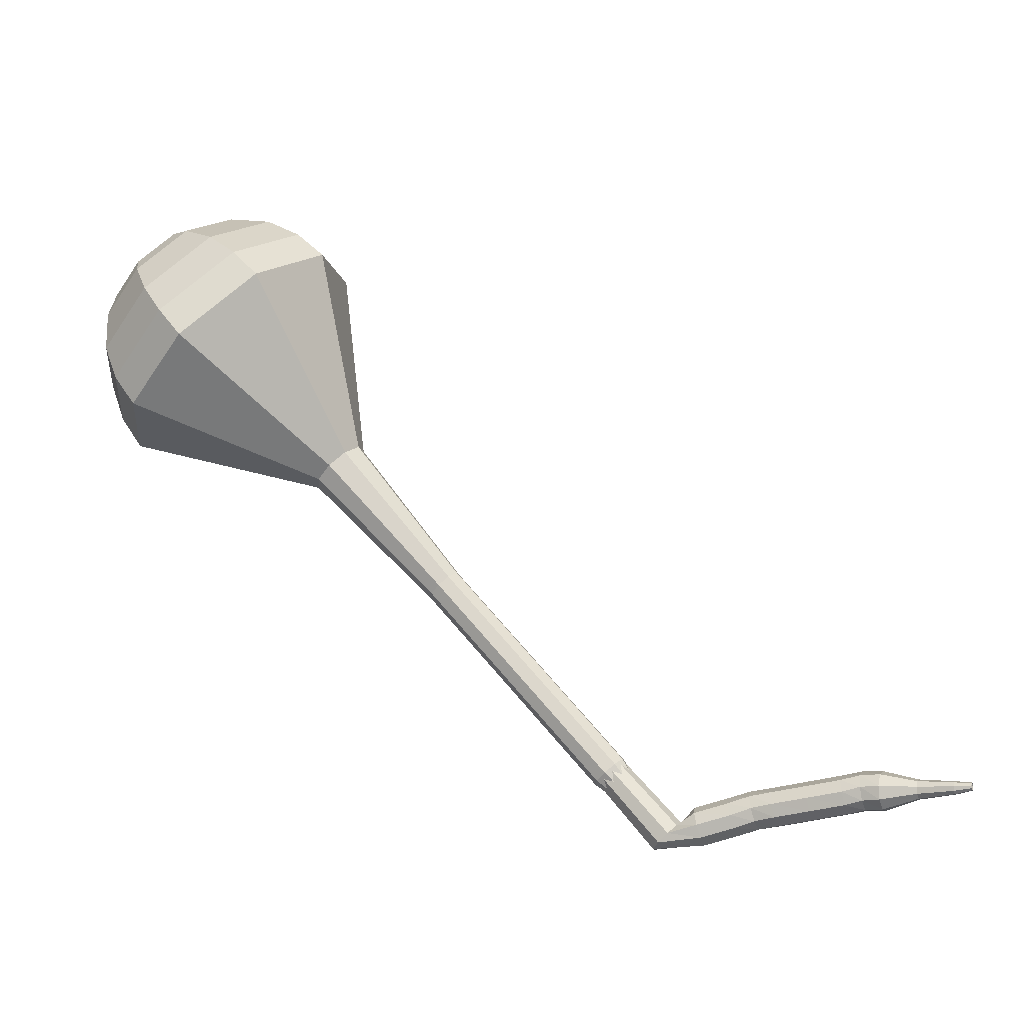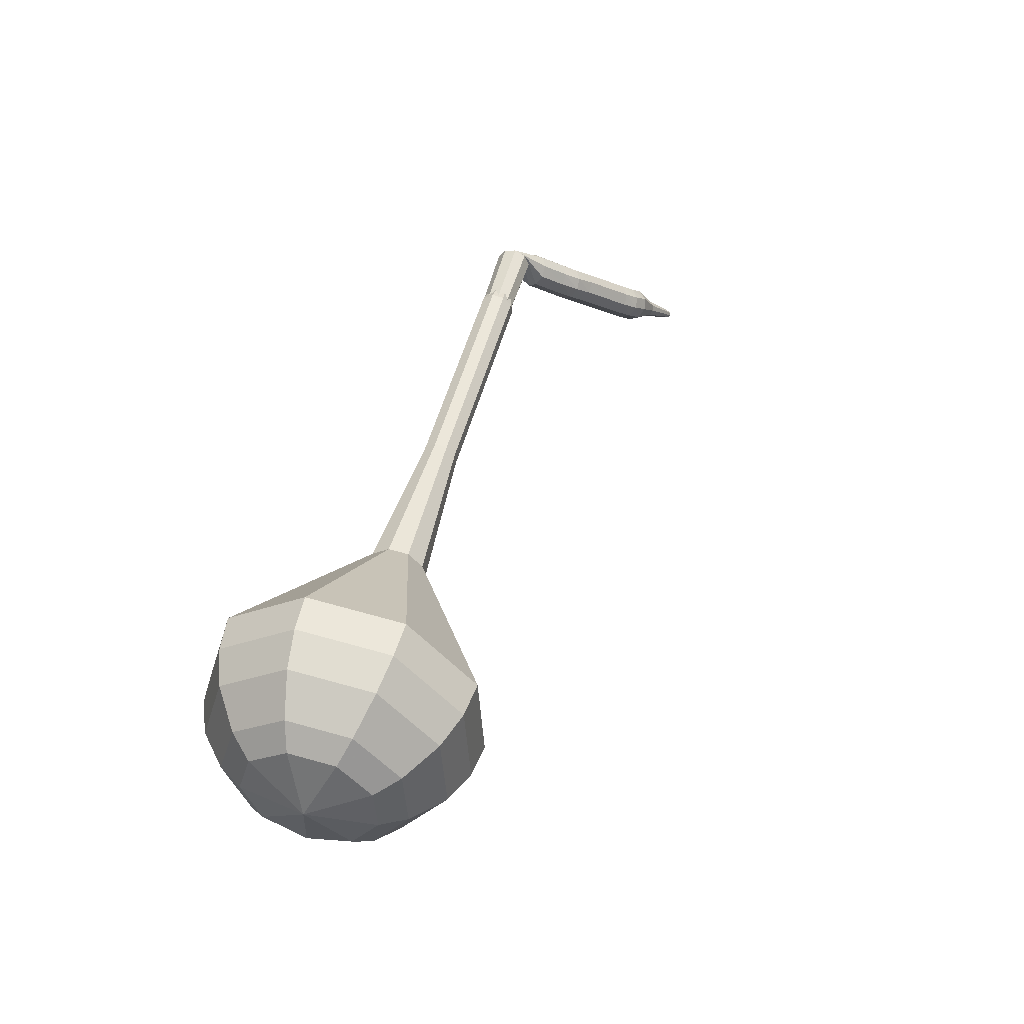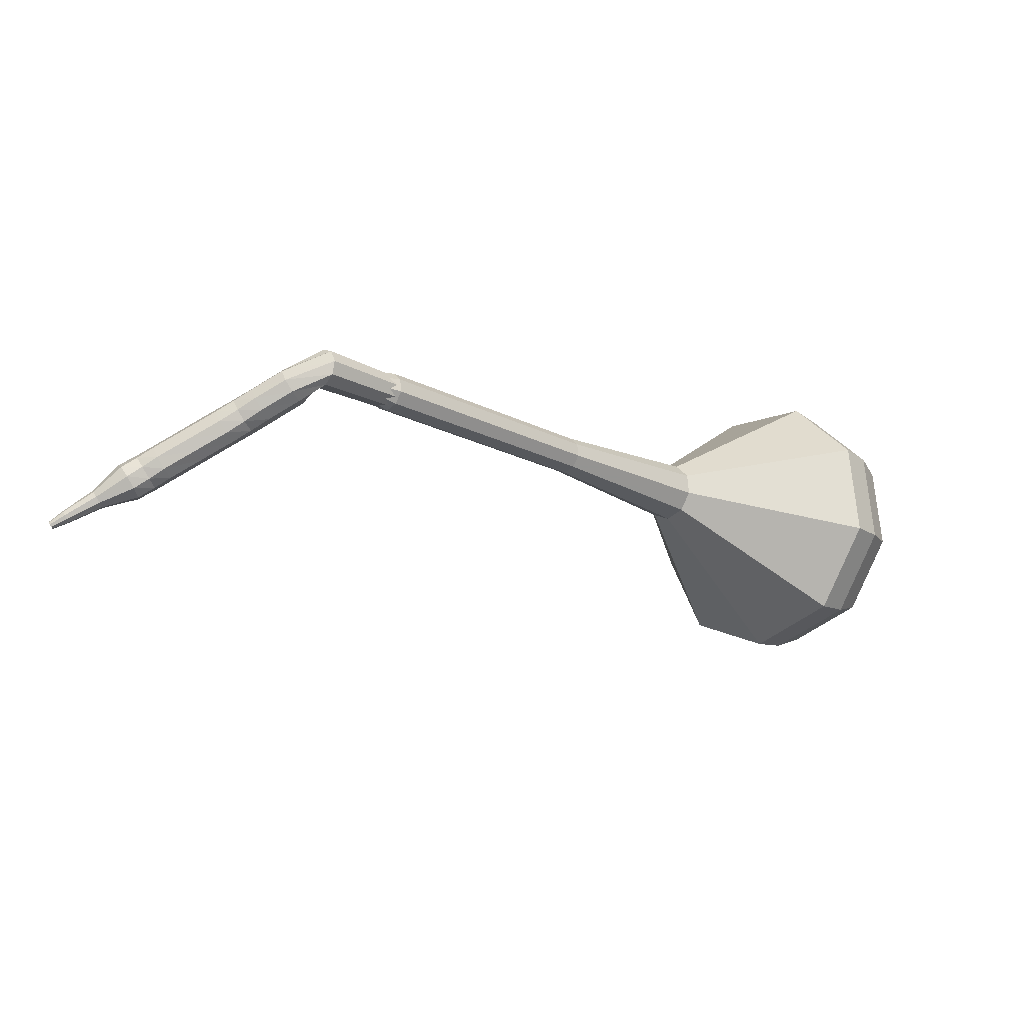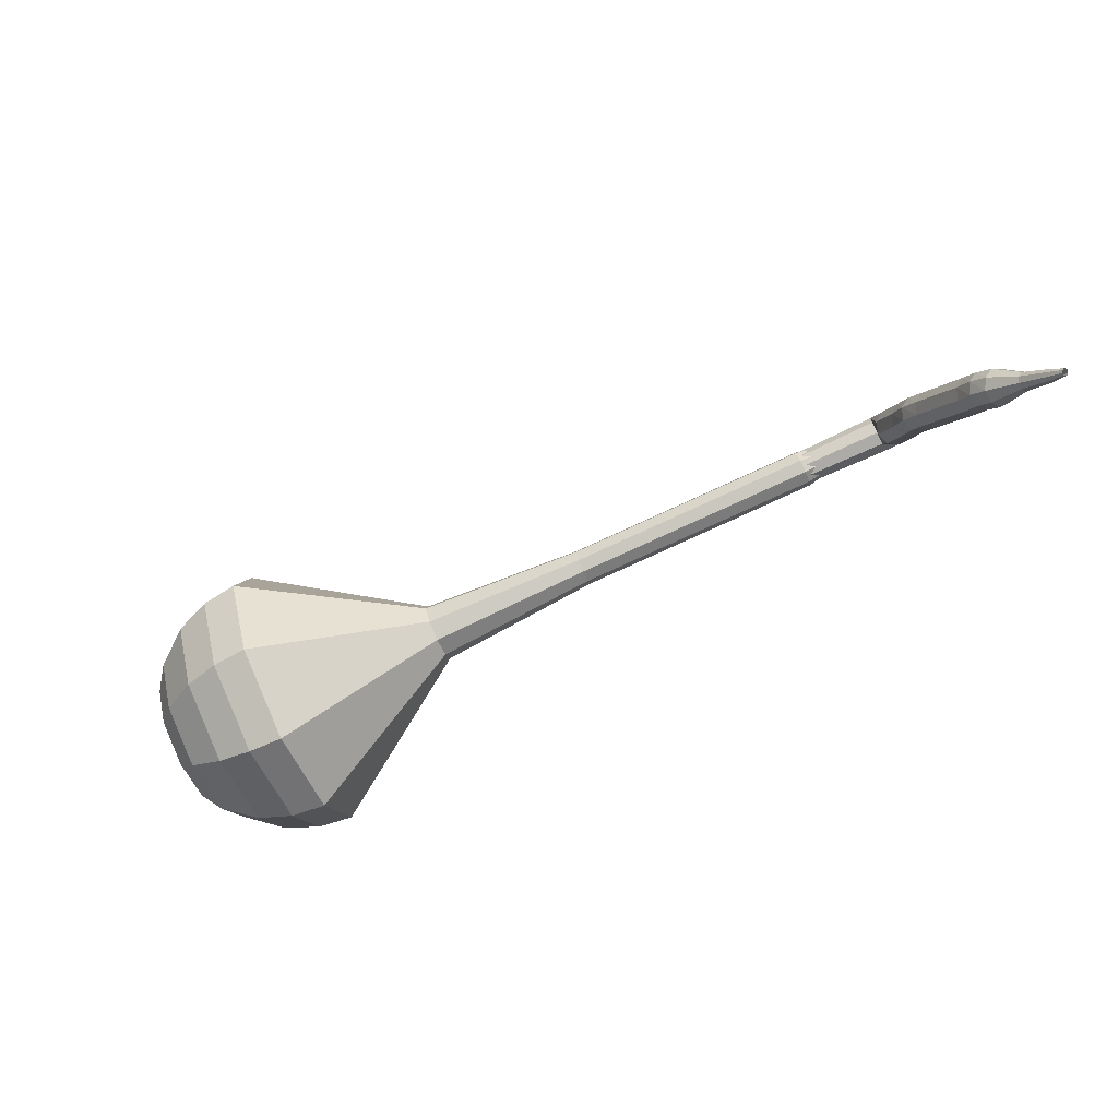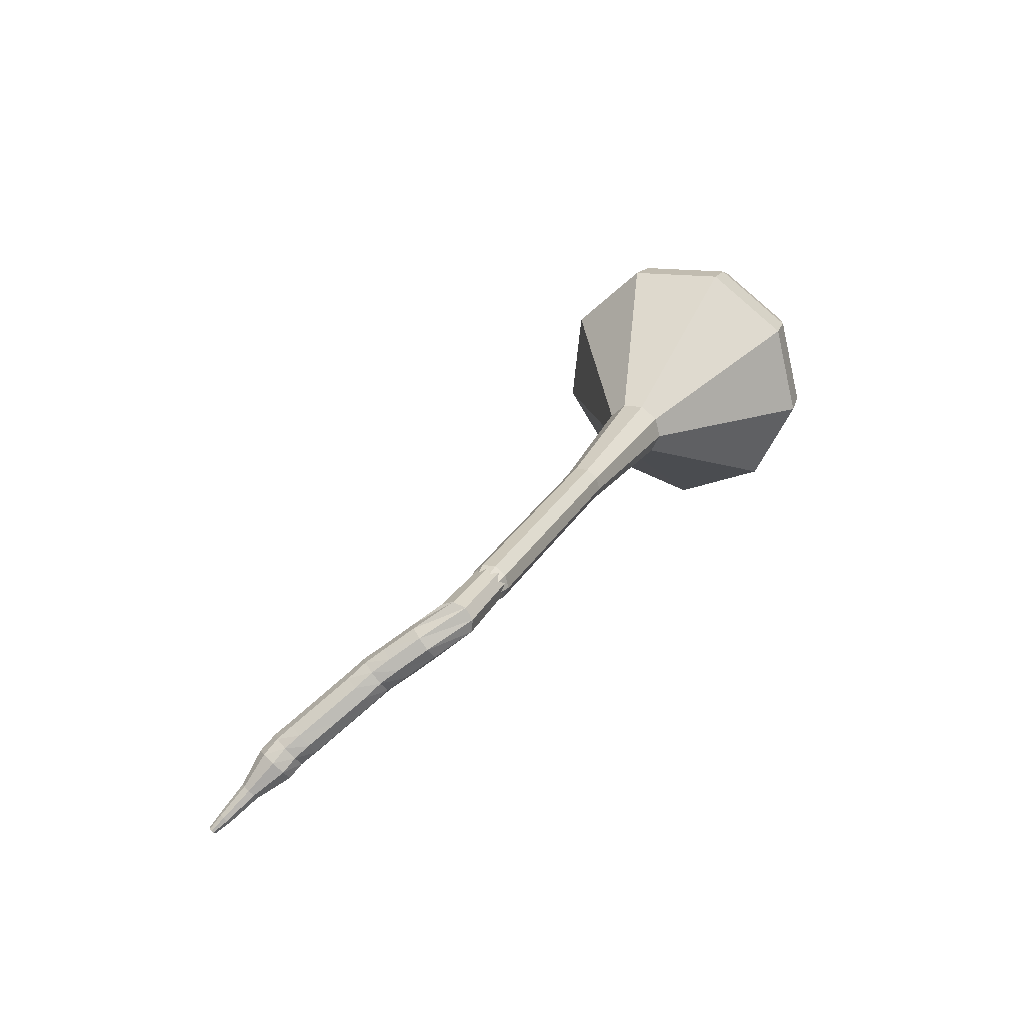
<metadata>
{"format":"obj","ext":"obj","renderer":"f3d","projection":"perspective","resolution":1024,"background":"white","views":[{"elev":-48.4,"azim":170.0,"up":"+Y"},{"elev":32.9,"azim":148.1,"up":"+Z"},{"elev":0.9,"azim":0.7,"up":"+Z"},{"elev":-43.7,"azim":-115.6,"up":"+Z"},{"elev":39.5,"azim":-23.1,"up":"+Z"}]}
</metadata>
<code>
g tube1
v 185.4 148.2 173.7
v 184 148.5 170.6
v 181.7 150.4 168.9
v 179.5 152.9 169.5
v 178.4 154.9 172
v 179 155.4 175.3
v 181 154.3 177.8
v 183.4 152 178.4
v 185.1 149.6 176.8
v 185.4 148.2 173.7
v 185.1 149.8 173.4
v 184.1 150 171.2
v 182.4 151.4 170
v 180.8 153.2 170.4
v 180 154.7 172.2
v 180.5 155.1 174.6
v 181.9 154.2 176.5
v 183.7 152.5 176.9
v 184.9 150.8 175.7
v 185.1 149.8 173.4
v 183.3 153 173.2
v 183.3 153 173.2
v 183.3 153 173.2
v 183.3 153 173.2
v 183.3 153 173.2
v 183.3 153 173.2
v 183.3 153 173.2
v 183.3 153 173.2
v 183.3 153 173.2
v 183.3 153 173.2
v 152.5 125 183.5
v 152.6 124.7 182.8
v 152.9 124.2 182.5
v 153.4 123.7 182.6
v 153.8 123.5 183.1
v 153.9 123.6 183.8
v 153.7 124 184.3
v 153.2 124.5 184.4
v 152.8 124.9 184.1
v 152.5 125 183.5
v 151.7 125.3 182.6
v 152.1 125.1 182
v 152.2 124.5 181.7
v 152.1 123.8 181.8
v 151.8 123.4 182.3
v 151.5 123.4 182.8
v 151.2 123.9 183.3
v 151.2 124.5 183.4
v 151.4 125.1 183.1
v 151.7 125.3 182.6
v 150.2 125.4 181.6
v 150.5 125.2 181.1
v 150.7 124.6 180.8
v 150.6 123.9 180.9
v 150.3 123.5 181.4
v 149.9 123.5 181.9
v 149.7 124 182.4
v 149.7 124.6 182.5
v 149.9 125.2 182.2
v 150.2 125.4 181.6
v 149.2 125.5 181.1
v 149.5 125.3 180.5
v 149.7 124.7 180.2
v 149.6 124 180.3
v 149.4 123.6 180.8
v 149 123.6 181.4
v 148.8 124 181.8
v 148.7 124.7 181.9
v 148.9 125.3 181.6
v 149.2 125.5 181.1
v 148.1 125.4 180.5
v 148.5 125.2 180
v 148.7 124.6 179.7
v 148.7 123.9 179.8
v 148.5 123.5 180.2
v 148.2 123.4 180.8
v 147.8 123.9 181.3
v 147.7 124.5 181.4
v 147.8 125.1 181.1
v 148.1 125.4 180.5
v 146.6 125.3 179.6
v 147 125.1 179.1
v 147.2 124.5 178.8
v 147.2 123.8 178.9
v 147 123.3 179.3
v 146.6 123.3 179.9
v 146.3 123.7 180.4
v 146.2 124.4 180.5
v 146.3 125 180.2
v 146.6 125.3 179.6
v 145.1 125.1 178.7
v 145.5 124.9 178.2
v 145.7 124.3 177.9
v 145.7 123.7 178
v 145.4 123.2 178.4
v 145.1 123.2 179
v 144.8 123.6 179.5
v 144.7 124.3 179.6
v 144.8 124.9 179.3
v 145.1 125.1 178.7
v 144.2 125.1 178.2
v 144.5 124.9 177.7
v 144.8 124.3 177.4
v 144.9 123.7 177.5
v 144.7 123.2 177.9
v 144.3 123.1 178.5
v 144 123.5 179
v 143.8 124.2 179.1
v 143.9 124.8 178.8
v 144.2 125.1 178.2
v 143.2 124.8 177.7
v 143.6 124.7 177.2
v 143.9 124.1 176.9
v 144.1 123.5 177
v 144 123 177.4
v 143.6 122.9 178
v 143.3 123.2 178.5
v 143 123.9 178.6
v 143 124.5 178.3
v 143.2 124.8 177.7
v 141.9 123.9 176.9
v 142.1 123.8 176.6
v 142.2 123.6 176.4
v 142.3 123.2 176.5
v 142.2 123 176.7
v 142.1 122.9 177
v 141.9 123.1 177.3
v 141.8 123.4 177.3
v 141.8 123.7 177.2
v 141.9 123.9 176.9
v 140.5 123.3 176
v 140.6 123.3 175.8
v 140.7 123.1 175.7
v 140.7 122.9 175.8
v 140.7 122.7 175.9
v 140.6 122.7 176.1
v 140.5 122.8 176.3
v 140.4 123 176.3
v 140.4 123.2 176.2
v 140.5 123.3 176
v 139.8 123 175.6
v 139.9 123 175.5
v 139.9 122.9 175.4
v 139.9 122.8 175.4
v 139.9 122.7 175.5
v 139.8 122.7 175.6
v 139.8 122.7 175.7
v 139.7 122.9 175.8
v 139.7 123 175.7
v 139.8 123 175.6
f 1 2 12
f 12 11 1
f 2 3 13
f 13 12 2
f 3 4 14
f 14 13 3
f 4 5 15
f 15 14 4
f 5 6 16
f 16 15 5
f 6 7 17
f 17 16 6
f 7 8 18
f 18 17 7
f 8 9 19
f 19 18 8
f 9 10 20
f 20 19 9
f 11 12 22
f 22 21 11
f 12 13 23
f 23 22 12
f 13 14 24
f 24 23 13
f 14 15 25
f 25 24 14
f 15 16 26
f 26 25 15
f 16 17 27
f 27 26 16
f 17 18 28
f 28 27 17
f 18 19 29
f 29 28 18
f 19 20 30
f 30 29 19
f 21 22 32
f 32 31 21
f 22 23 33
f 33 32 22
f 23 24 34
f 34 33 23
f 24 25 35
f 35 34 24
f 25 26 36
f 36 35 25
f 26 27 37
f 37 36 26
f 27 28 38
f 38 37 27
f 28 29 39
f 39 38 28
f 29 30 40
f 40 39 29
f 31 32 42
f 42 41 31
f 32 33 43
f 43 42 32
f 33 34 44
f 44 43 33
f 34 35 45
f 45 44 34
f 35 36 46
f 46 45 35
f 36 37 47
f 47 46 36
f 37 38 48
f 48 47 37
f 38 39 49
f 49 48 38
f 39 40 50
f 50 49 39
f 41 42 52
f 52 51 41
f 42 43 53
f 53 52 42
f 43 44 54
f 54 53 43
f 44 45 55
f 55 54 44
f 45 46 56
f 56 55 45
f 46 47 57
f 57 56 46
f 47 48 58
f 58 57 47
f 48 49 59
f 59 58 48
f 49 50 60
f 60 59 49
f 51 52 62
f 62 61 51
f 52 53 63
f 63 62 52
f 53 54 64
f 64 63 53
f 54 55 65
f 65 64 54
f 55 56 66
f 66 65 55
f 56 57 67
f 67 66 56
f 57 58 68
f 68 67 57
f 58 59 69
f 69 68 58
f 59 60 70
f 70 69 59
f 61 62 72
f 72 71 61
f 62 63 73
f 73 72 62
f 63 64 74
f 74 73 63
f 64 65 75
f 75 74 64
f 65 66 76
f 76 75 65
f 66 67 77
f 77 76 66
f 67 68 78
f 78 77 67
f 68 69 79
f 79 78 68
f 69 70 80
f 80 79 69
f 71 72 82
f 82 81 71
f 72 73 83
f 83 82 72
f 73 74 84
f 84 83 73
f 74 75 85
f 85 84 74
f 75 76 86
f 86 85 75
f 76 77 87
f 87 86 76
f 77 78 88
f 88 87 77
f 78 79 89
f 89 88 78
f 79 80 90
f 90 89 79
f 81 82 92
f 92 91 81
f 82 83 93
f 93 92 82
f 83 84 94
f 94 93 83
f 84 85 95
f 95 94 84
f 85 86 96
f 96 95 85
f 86 87 97
f 97 96 86
f 87 88 98
f 98 97 87
f 88 89 99
f 99 98 88
f 89 90 100
f 100 99 89
f 91 92 102
f 102 101 91
f 92 93 103
f 103 102 92
f 93 94 104
f 104 103 93
f 94 95 105
f 105 104 94
f 95 96 106
f 106 105 95
f 96 97 107
f 107 106 96
f 97 98 108
f 108 107 97
f 98 99 109
f 109 108 98
f 99 100 110
f 110 109 99
f 101 102 112
f 112 111 101
f 102 103 113
f 113 112 102
f 103 104 114
f 114 113 103
f 104 105 115
f 115 114 104
f 105 106 116
f 116 115 105
f 106 107 117
f 117 116 106
f 107 108 118
f 118 117 107
f 108 109 119
f 119 118 108
f 109 110 120
f 120 119 109
f 111 112 122
f 122 121 111
f 112 113 123
f 123 122 112
f 113 114 124
f 124 123 113
f 114 115 125
f 125 124 114
f 115 116 126
f 126 125 115
f 116 117 127
f 127 126 116
f 117 118 128
f 128 127 117
f 118 119 129
f 129 128 118
f 119 120 130
f 130 129 119
f 121 122 132
f 132 131 121
f 122 123 133
f 133 132 122
f 123 124 134
f 134 133 123
f 124 125 135
f 135 134 124
f 125 126 136
f 136 135 125
f 126 127 137
f 137 136 126
f 127 128 138
f 138 137 127
f 128 129 139
f 139 138 128
f 129 130 140
f 140 139 129
f 131 132 142
f 142 141 131
f 132 133 143
f 143 142 132
f 133 134 144
f 144 143 133
f 134 135 145
f 145 144 134
f 135 136 146
f 146 145 135
f 136 137 147
f 147 146 136
f 137 138 148
f 148 147 137
f 138 139 149
f 149 148 138
f 139 140 150
f 150 149 139
v 153.2 124.2 183.5
v 153.2 124.2 183.5
v 153.2 124.2 183.5
v 153.2 124.2 183.5
v 153.2 124.2 183.5
v 153.2 124.2 183.5
v 153.2 124.2 183.5
v 153.2 124.2 183.5
v 153.2 124.2 183.5
v 153.2 124.2 183.5
v 157 126.5 182.4
v 156.7 126.5 181.8
v 156.3 126.9 181.4
v 155.8 127.4 181.6
v 155.6 127.8 182.1
v 155.7 127.9 182.7
v 156.1 127.7 183.2
v 156.6 127.2 183.4
v 156.9 126.8 183
v 157 126.5 182.4
v 160.1 129.4 181.3
v 159.8 129.5 180.7
v 159.4 129.9 180.4
v 158.9 130.4 180.5
v 158.7 130.8 181
v 158.8 130.9 181.7
v 159.2 130.7 182.2
v 159.7 130.2 182.3
v 160 129.7 182
v 160.1 129.4 181.3
v 163.2 132.4 180.3
v 162.9 132.5 179.7
v 162.5 132.9 179.3
v 162 133.4 179.4
v 161.8 133.8 180
v 161.9 133.9 180.6
v 162.3 133.6 181.1
v 162.8 133.2 181.2
v 163.1 132.7 180.9
v 163.2 132.4 180.3
v 166.3 135.4 179.2
v 166 135.5 178.6
v 165.6 135.8 178.3
v 165.1 136.3 178.4
v 164.9 136.7 178.9
v 165 136.8 179.6
v 165.4 136.6 180.1
v 165.9 136.2 180.2
v 166.2 135.7 179.9
v 166.3 135.4 179.2
v 172.9 140.9 177.1
v 172.5 141 176.1
v 171.7 141.6 175.6
v 171 142.4 175.8
v 170.7 143.1 176.6
v 170.9 143.2 177.6
v 171.5 142.9 178.5
v 172.3 142.1 178.6
v 172.8 141.3 178.1
v 172.9 140.9 177.1
v 183.2 142.6 175
v 181.1 143.1 170.3
v 177.6 145.8 167.8
v 174.3 149.6 168.7
v 172.7 152.7 172.5
v 173.6 153.5 177.5
v 176.5 151.8 181.3
v 180.2 148.3 182.2
v 182.8 144.7 179.7
v 183.2 142.6 175
v 184.3 144 174.6
v 182.4 144.5 170
v 179 147.2 167.6
v 175.7 150.8 168.4
v 174.2 153.8 172.1
v 175 154.6 177
v 177.9 152.9 180.7
v 181.4 149.5 181.5
v 184 146 179.1
v 184.3 144 174.6
v 185.1 145.8 174.1
v 183.4 146.2 170
v 180.3 148.6 167.9
v 177.4 151.9 168.6
v 176 154.6 171.9
v 176.8 155.3 176.3
v 179.4 153.8 179.6
v 182.5 150.8 180.3
v 184.8 147.6 178.2
v 185.1 145.8 174.1
v 185.4 148.2 173.7
v 184 148.5 170.6
v 181.7 150.4 168.9
v 179.5 152.9 169.5
v 178.4 154.9 172
v 179 155.4 175.3
v 181 154.3 177.8
v 183.4 152 178.4
v 185.1 149.6 176.8
v 185.4 148.2 173.7
v 185.1 149.8 173.4
v 184.1 150 171.2
v 182.4 151.4 170
v 180.8 153.2 170.4
v 180 154.7 172.2
v 180.5 155.1 174.6
v 181.9 154.2 176.5
v 183.7 152.5 176.9
v 184.9 150.8 175.7
v 185.1 149.8 173.4
v 183.3 153 173.2
v 183.3 153 173.2
v 183.3 153 173.2
v 183.3 153 173.2
v 183.3 153 173.2
v 183.3 153 173.2
v 183.3 153 173.2
v 183.3 153 173.2
v 183.3 153 173.2
v 183.3 153 173.2
f 151 152 162
f 162 161 151
f 152 153 163
f 163 162 152
f 153 154 164
f 164 163 153
f 154 155 165
f 165 164 154
f 155 156 166
f 166 165 155
f 156 157 167
f 167 166 156
f 157 158 168
f 168 167 157
f 158 159 169
f 169 168 158
f 159 160 170
f 170 169 159
f 161 162 172
f 172 171 161
f 162 163 173
f 173 172 162
f 163 164 174
f 174 173 163
f 164 165 175
f 175 174 164
f 165 166 176
f 176 175 165
f 166 167 177
f 177 176 166
f 167 168 178
f 178 177 167
f 168 169 179
f 179 178 168
f 169 170 180
f 180 179 169
f 171 172 182
f 182 181 171
f 172 173 183
f 183 182 172
f 173 174 184
f 184 183 173
f 174 175 185
f 185 184 174
f 175 176 186
f 186 185 175
f 176 177 187
f 187 186 176
f 177 178 188
f 188 187 177
f 178 179 189
f 189 188 178
f 179 180 190
f 190 189 179
f 181 182 192
f 192 191 181
f 182 183 193
f 193 192 182
f 183 184 194
f 194 193 183
f 184 185 195
f 195 194 184
f 185 186 196
f 196 195 185
f 186 187 197
f 197 196 186
f 187 188 198
f 198 197 187
f 188 189 199
f 199 198 188
f 189 190 200
f 200 199 189
f 191 192 202
f 202 201 191
f 192 193 203
f 203 202 192
f 193 194 204
f 204 203 193
f 194 195 205
f 205 204 194
f 195 196 206
f 206 205 195
f 196 197 207
f 207 206 196
f 197 198 208
f 208 207 197
f 198 199 209
f 209 208 198
f 199 200 210
f 210 209 199
f 201 202 212
f 212 211 201
f 202 203 213
f 213 212 202
f 203 204 214
f 214 213 203
f 204 205 215
f 215 214 204
f 205 206 216
f 216 215 205
f 206 207 217
f 217 216 206
f 207 208 218
f 218 217 207
f 208 209 219
f 219 218 208
f 209 210 220
f 220 219 209
f 211 212 222
f 222 221 211
f 212 213 223
f 223 222 212
f 213 214 224
f 224 223 213
f 214 215 225
f 225 224 214
f 215 216 226
f 226 225 215
f 216 217 227
f 227 226 216
f 217 218 228
f 228 227 217
f 218 219 229
f 229 228 218
f 219 220 230
f 230 229 219
f 221 222 232
f 232 231 221
f 222 223 233
f 233 232 222
f 223 224 234
f 234 233 223
f 224 225 235
f 235 234 224
f 225 226 236
f 236 235 225
f 226 227 237
f 237 236 226
f 227 228 238
f 238 237 227
f 228 229 239
f 239 238 228
f 229 230 240
f 240 239 229
f 231 232 242
f 242 241 231
f 232 233 243
f 243 242 232
f 233 234 244
f 244 243 233
f 234 235 245
f 245 244 234
f 235 236 246
f 246 245 235
f 236 237 247
f 247 246 236
f 237 238 248
f 248 247 237
f 238 239 249
f 249 248 238
f 239 240 250
f 250 249 239
f 241 242 252
f 252 251 241
f 242 243 253
f 253 252 242
f 243 244 254
f 254 253 243
f 244 245 255
f 255 254 244
f 245 246 256
f 256 255 245
f 246 247 257
f 257 256 246
f 247 248 258
f 258 257 247
f 248 249 259
f 259 258 248
f 249 250 260
f 260 259 249
f 251 252 262
f 262 261 251
f 252 253 263
f 263 262 252
f 253 254 264
f 264 263 253
f 254 255 265
f 265 264 254
f 255 256 266
f 266 265 255
f 256 257 267
f 267 266 256
f 257 258 268
f 268 267 257
f 258 259 269
f 269 268 258
f 259 260 270
f 270 269 259
g

</code>
